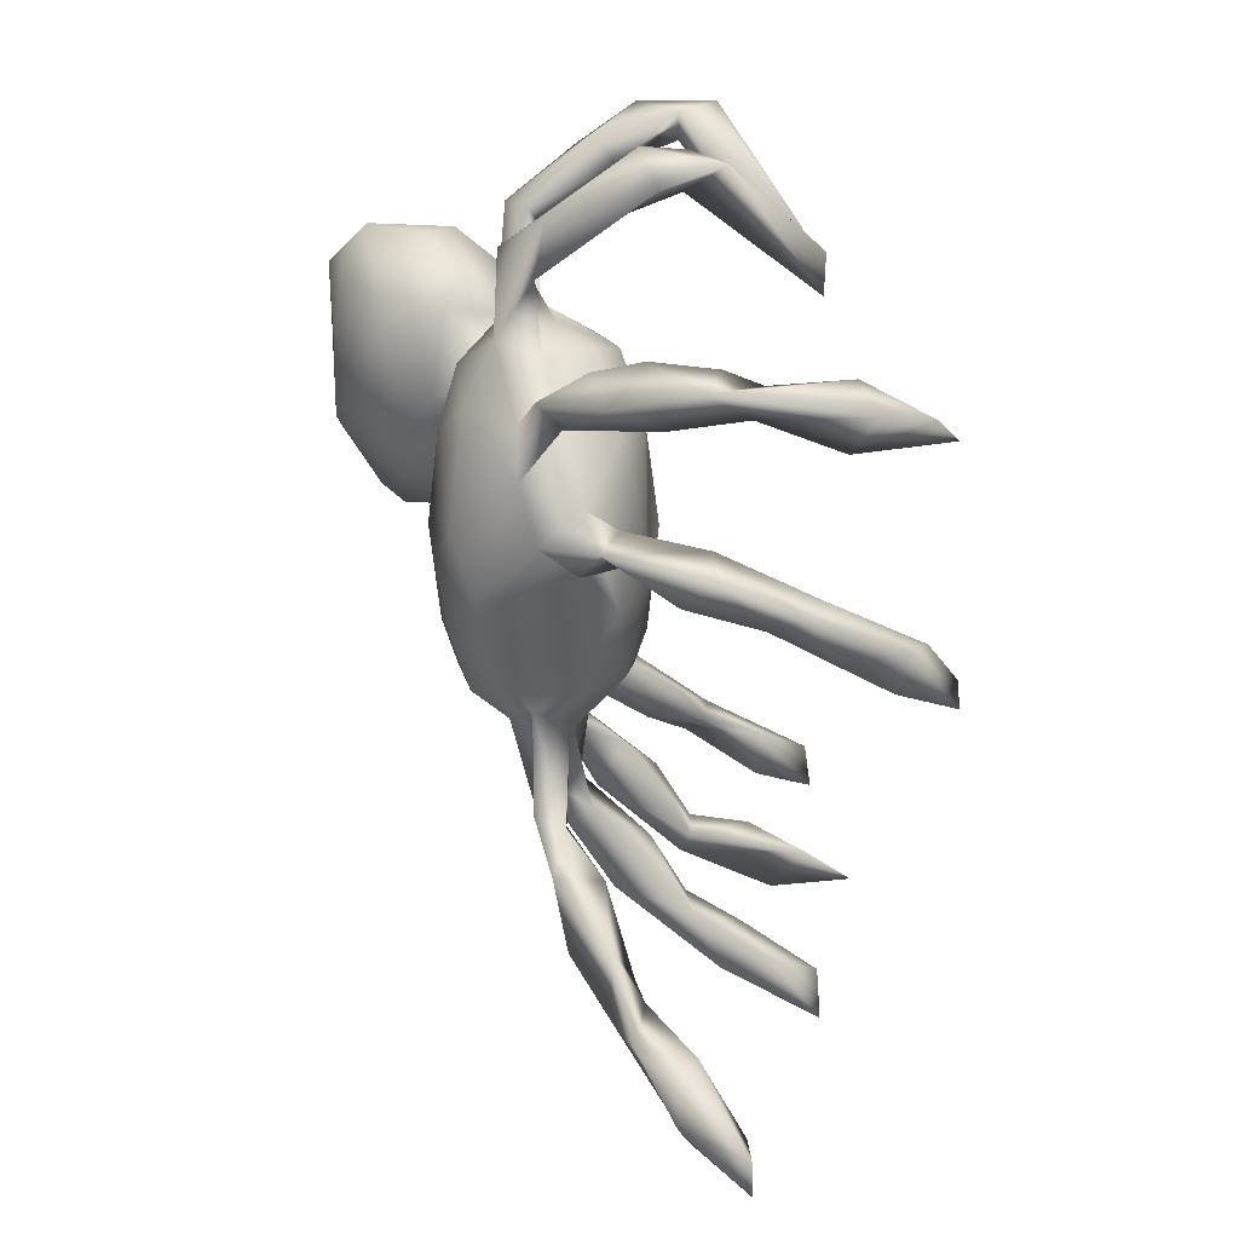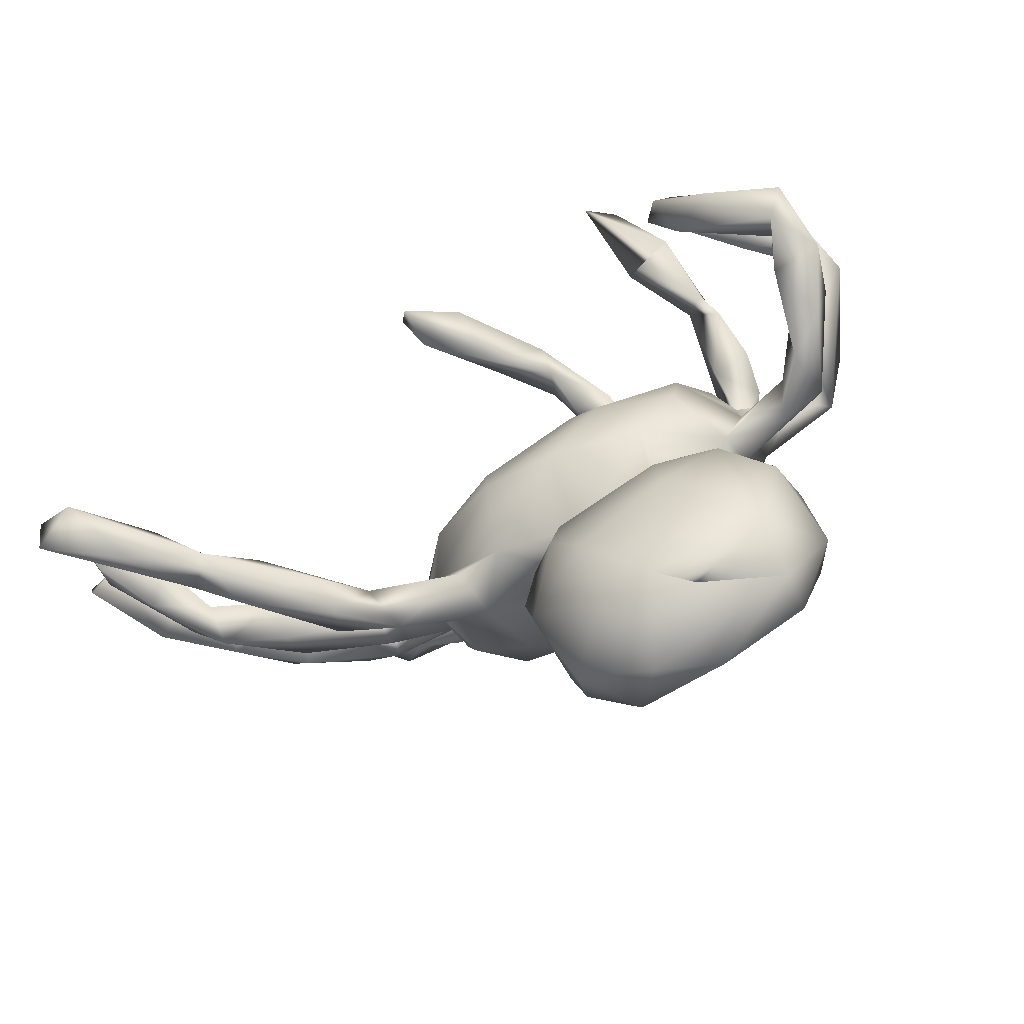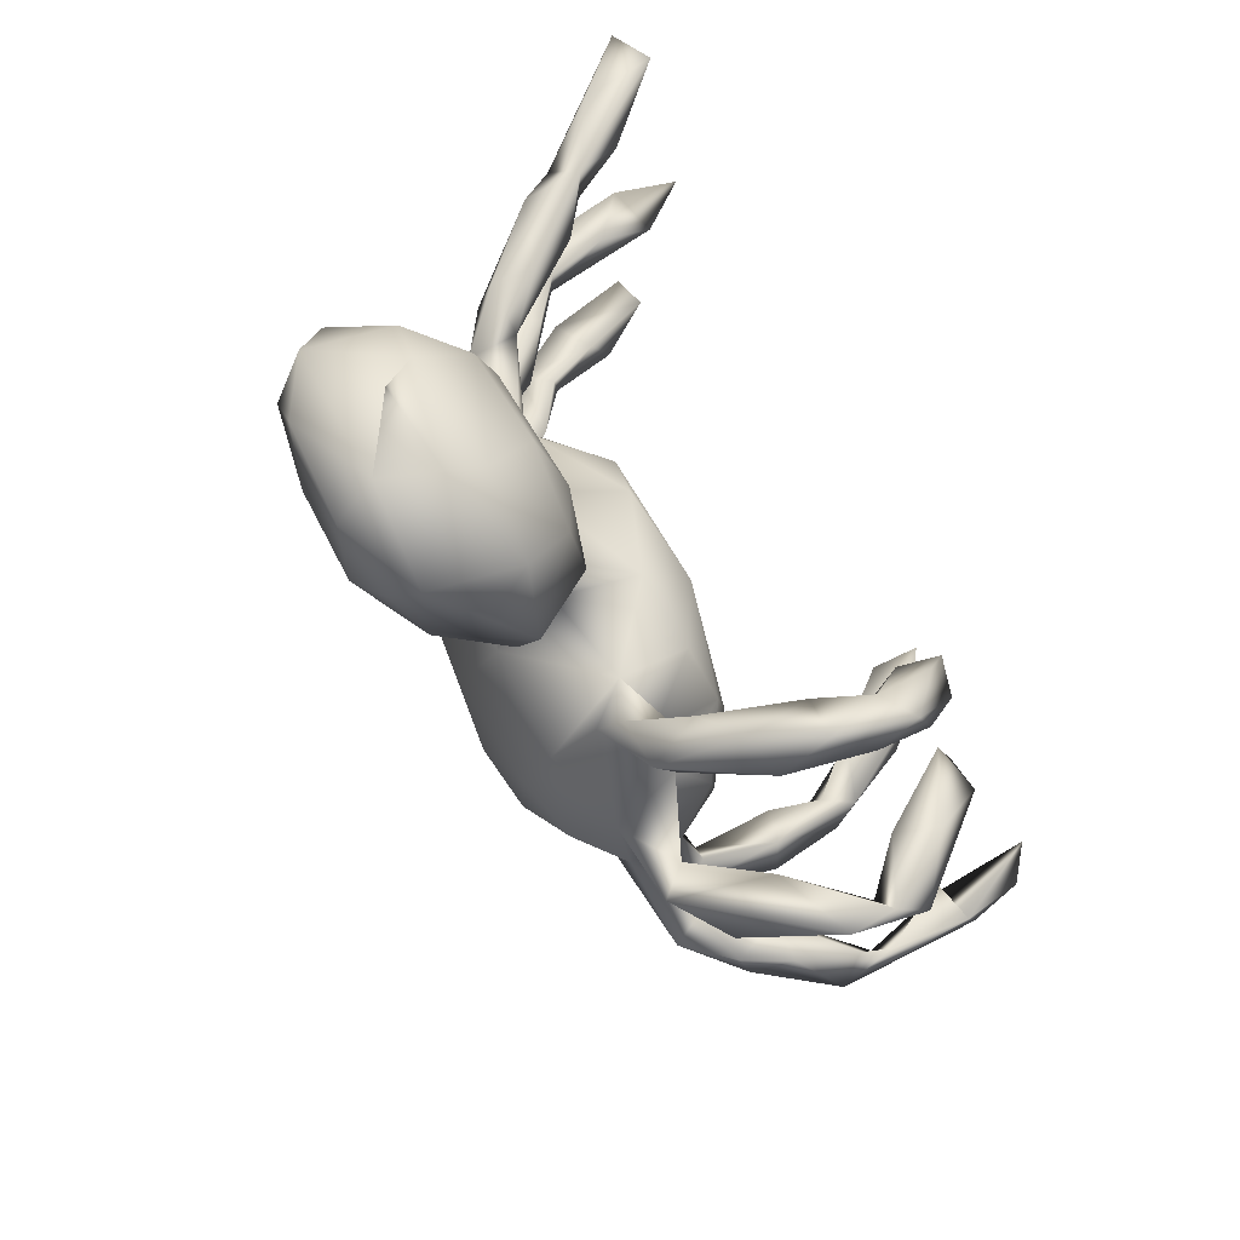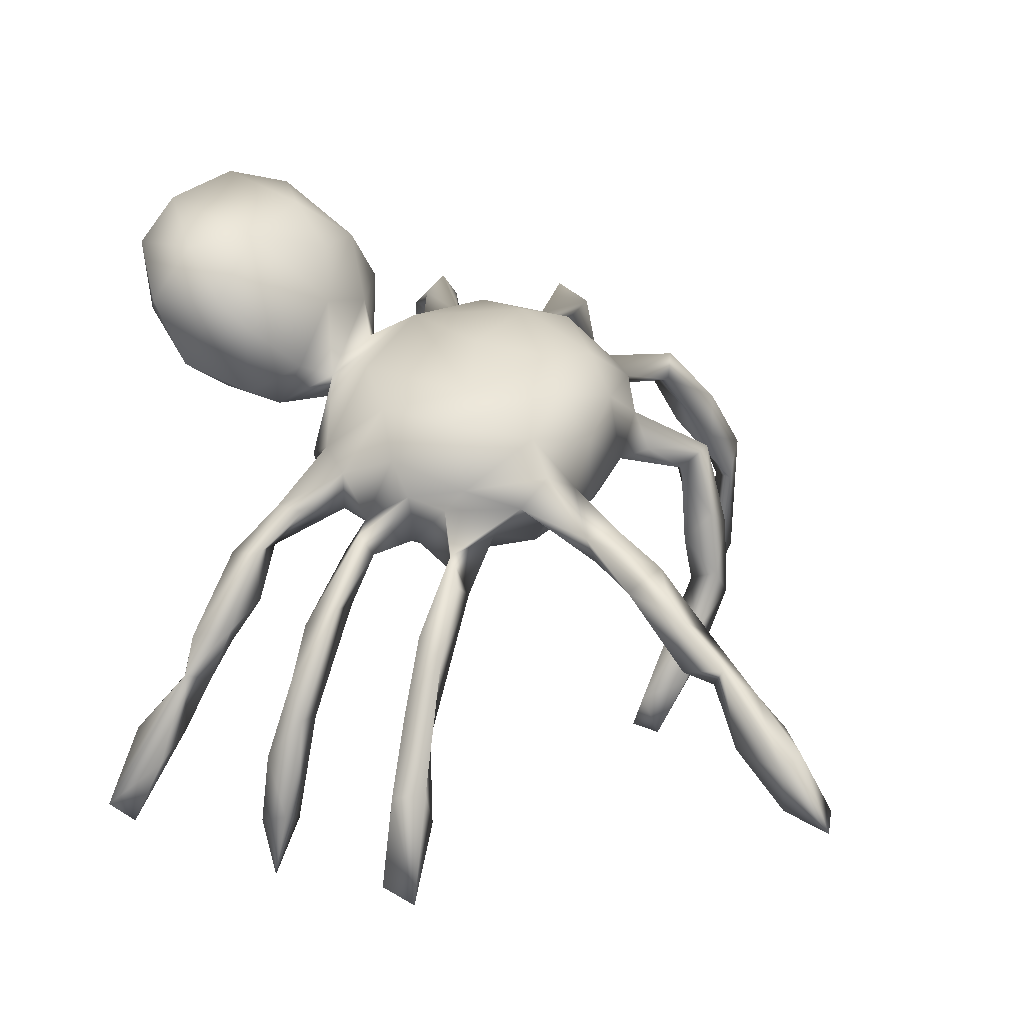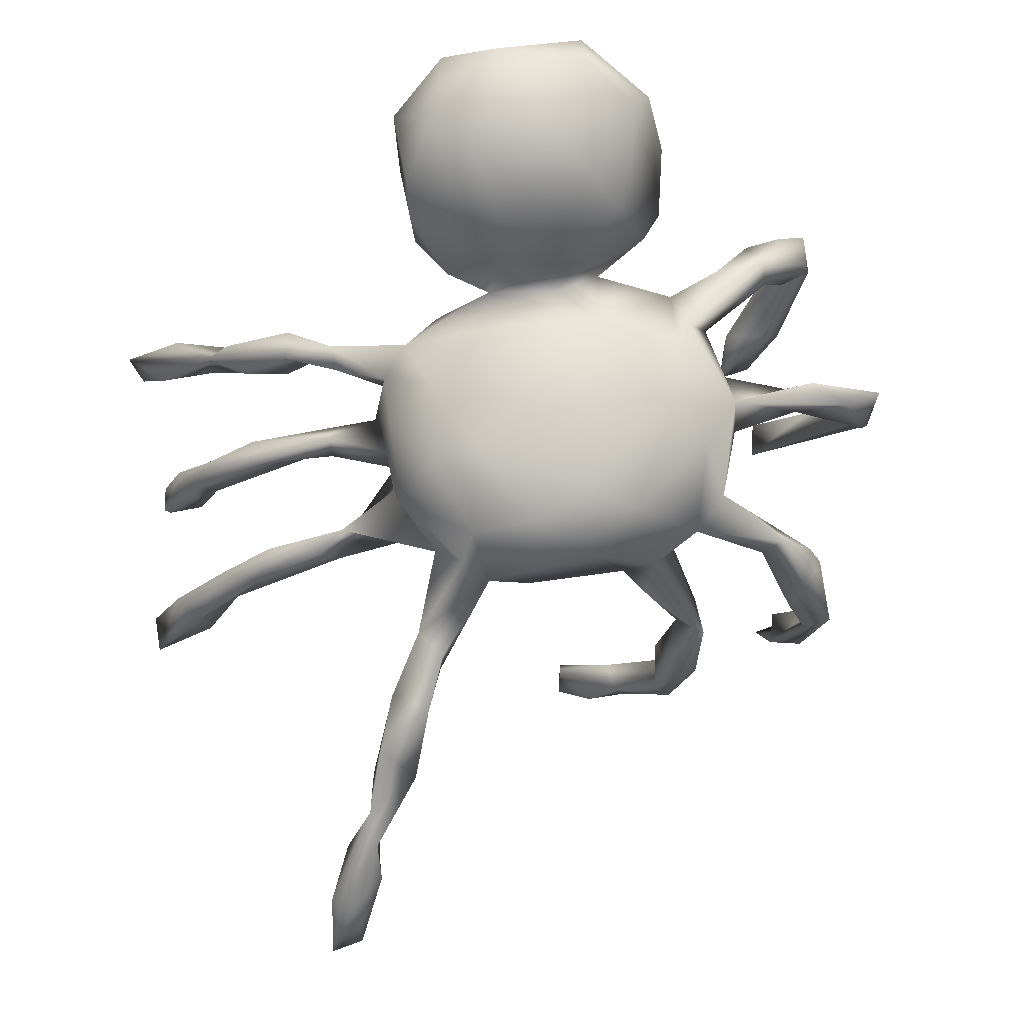
<metadata>
{"format":"obj","ext":"obj","renderer":"f3d","projection":"perspective","resolution":1024,"background":"white","views":[{"elev":-52.4,"azim":89.7,"up":"+Y"},{"elev":79.3,"azim":-33.5,"up":"+Y"},{"elev":51.3,"azim":66.6,"up":"+Y"},{"elev":33.5,"azim":-67.3,"up":"+Z"},{"elev":78.3,"azim":-7.2,"up":"+Z"}]}
</metadata>
<code>
v 14.78 55.66 41.07
v 14.84 59.59 42.4
v 16.06 92.57 40.29
v 14.73 95.03 43.06
v 22.4 56.74 46.79
v 21.11 56.92 51.94
v 18.6 59.26 41.36
v 19.17 60.18 51.84
v 25.66 61.43 58.53
v 17.51 74.84 36.77
v 22.3 73.92 41.97
v 18.01 76.42 44.23
v 17.87 73.23 45.75
v 20.81 76.73 51.28
v 25.45 75.61 59.4
v 19.74 95.3 40.94
v 19.66 90.49 46.86
v 22.06 94.77 49.18
v 25.96 90.58 47.43
v 27.05 58.94 54.94
v 24.16 60.91 49.61
v 28.01 61.6 55.66
v 30.7 59.13 63.22
v 35.16 62.51 59.59
v 25.78 72.88 54.86
v 24.34 76.7 48.38
v 26.28 75.72 54.9
v 23.11 73.34 55.95
v 31.6 76.72 62.84
v 32.65 73.31 65.17
v 33.86 88.03 55.86
v 31.27 86.57 59.54
v 29.36 90.64 58.84
v 26.38 90.37 55.13
v 29.11 92.16 52.68
v 29.38 88.7 53.05
v 33.84 13.6 50.47
v 37.63 14.48 50.58
v 37.73 18.48 57.4
v 34.83 19.66 56.43
v 35.33 19.33 50.77
v 41.17 24.06 55.35
v 41.23 21.37 57.66
v 37.49 25.94 55.96
v 41.25 25.01 61.29
v 41.02 29.03 63.54
v 40.97 60.13 65.61
v 32.31 62.54 64.67
v 38.48 60.42 68.14
v 41.75 62.73 69.85
v 38.13 73.95 62.26
v 32.77 76.77 58.75
v 41.52 74.34 69.8
v 41.55 76.18 67.25
v 36.7 85.45 60.67
v 37.01 85.75 67.09
v 38.08 89.71 61.41
v 37.73 89.41 65.78
v 47 32.55 63.62
v 42.32 30.36 60.35
v 43.35 35.94 67.73
v 41.91 33.94 61.32
v 48.16 41.04 64.2
v 45.43 42.17 67.82
v 49.63 39.73 69.3
v 49.56 48.98 70.92
v 49.43 47.57 68.03
v 42.93 63.33 66.94
v 48.58 66.5 70.98
v 41.54 72.54 67.56
v 47.29 76.23 68.24
v 42.17 86.05 65.09
v 42.87 85.68 70.38
v 43.35 82.66 69.87
v 51.59 84.3 68.74
v 52.13 83.66 73.79
v 51.58 44.66 68.07
v 52.13 45.83 71.18
v 58.67 54 71.43
v 52.67 58.49 70.79
v 53.9 67.71 61.38
v 57.98 68.49 60.06
v 50.78 61.14 67.47
v 48.97 70.53 65.65
v 55.45 56.57 67.8
v 49.24 64.29 73.87
v 53.81 67.83 79.49
v 57.38 58.9 77.75
v 52.9 76.27 62.38
v 48.33 71.12 71.91
v 49.26 73.54 75.84
v 59.79 84.22 62.16
v 49.09 80.06 72.6
v 54.44 77.08 79.32
v 49.48 80.24 67.34
v 56.33 87.74 69.46
v 54.87 95.39 77.23
v 54.66 95.31 86.52
v 54.1 103.6 79.75
v 54.71 98.73 89.25
v 54.15 107.5 87.77
v 60.57 112.4 91.81
v 55.9 56.34 73.8
v 63.88 54.08 75.02
v 59.07 59.17 62.26
v 64.86 58.96 79.74
v 59.39 68.09 81.03
v 60.89 79.26 60.24
v 62.05 82.82 79.83
v 67.11 88.32 63.77
v 62.86 88.01 77.02
v 64.89 89.94 72.43
v 62.48 97.47 72.34
v 58.15 89.92 80.37
v 58 93.07 74.51
v 65.33 89.46 85.9
v 63.77 98.53 93.84
v 60.32 101.6 73.81
v 58.3 104.3 93.72
v 62.05 107.1 76.52
v 60.38 111.6 82.78
v 67.06 111.4 95.08
v 65.75 113.1 83.38
v 67.3 48.49 30.75
v 66.68 44.88 30.9
v 73.32 46.32 34.18
v 67.04 47.19 35.57
v 70.35 42.55 37.36
v 73.1 46.19 41.77
v 73.59 42.64 42.91
v 63.6 54.03 66.23
v 75.18 54.18 65.85
v 68.73 61.38 60.16
v 72.81 79.53 59.97
v 76.7 58.99 79.26
v 71 62.1 80.99
v 68.83 71.47 58.95
v 69.01 71.27 82.22
v 71.02 86.74 78.69
v 75.23 82.32 80.48
v 72.89 88.26 82.63
v 74.33 90.43 72.98
v 71.1 92.73 90.19
v 74.08 100.4 72.68
v 73 106.5 75.46
v 77.89 110.8 81.37
v 78.28 112.4 85.42
v 68.85 114 86.93
v 77.05 112.8 91.26
v 74.97 42.78 36.55
v 80.18 40.76 45.96
v 78.3 41.67 49.54
v 79.02 45.26 47.42
v 79.93 43.91 43.82
v 78.77 46.32 53.31
v 79.7 43.19 57.4
v 80.98 47.93 62.58
v 81.64 55.99 66.35
v 71.63 54.45 76.83
v 77.28 51.18 66.78
v 78.79 53.7 70.8
v 69.81 55.52 62.98
v 79.3 61.56 61.28
v 81.4 69.89 80.79
v 82.23 71.6 60.63
v 75.36 83.46 61.27
v 77.07 88.85 66.98
v 83.28 84.44 65.1
v 76.31 88.81 75.43
v 84.98 85.99 72.63
v 81.93 91.05 81.08
v 79.02 94.77 73.2
v 78.93 92.77 88
v 74.69 98.09 93.5
v 80.51 102.4 75.27
v 77.2 108.8 94.72
v 83.24 42.36 54.35
v 83.26 47.3 54.42
v 83.93 45.56 64.81
v 83.68 49.87 62.97
v 84.99 63.49 62.75
v 84.13 56.63 72.55
v 92.01 53.87 68.34
v 88.23 61.23 68.07
v 86.18 65.84 78.14
v 87.91 60.62 72.67
v 89.59 71.66 65.34
v 85.49 78.4 63
v 84.52 76.94 79.14
v 93.68 88.32 70.96
v 86.42 81.48 75.51
v 90.92 87.91 74.77
v 84.25 94.13 79.76
v 84.1 104.5 80.54
v 84.02 105.3 89.98
v 85.28 100.8 84.13
v 81.85 103.3 92.23
v 94.14 49.32 32.58
v 94.64 46.37 42.69
v 95.45 49.95 43.02
v 93.68 57.19 68.01
v 94.62 54.56 70.77
v 90.63 68.72 70.48
v 95.76 71.39 43.63
v 89.92 76.19 69.23
v 90.68 71.34 75.21
v 88.81 81.55 70.98
v 92.8 81.83 45.88
v 93.92 85.68 45.02
v 98.13 90.62 48.64
v 96.66 82.77 45.12
v 93.99 86.43 49.7
v 98.15 85.18 52.12
v 96.71 86.21 72.14
v 96.6 88.06 74.49
v 95.49 91.82 70.12
v 98.83 46.01 40.05
v 97.53 47.65 34.88
v 98.15 46.52 51.27
v 100.9 46.53 55.6
v 95.6 48.47 58.85
v 97.22 49.36 64.13
v 100.4 49.74 41.94
v 100.1 49.04 50.23
v 95.07 53.38 60.57
v 100.5 51.16 53.93
v 99.99 53.2 60.69
v 98.23 54.03 65.83
v 100.2 72.2 43.53
v 102.5 73.96 53.34
v 107 71.44 57.2
v 102.3 73.69 64.74
v 97.25 72.94 71.83
v 98.21 70.12 71.08
v 96.24 74.92 45.59
v 104.4 75.03 49.36
v 100.3 72.57 74.7
v 100.7 85.66 49.54
v 101.6 94.86 55.97
v 101.2 92.12 57.26
v 104.6 93.91 53.39
v 104.8 91.54 57.27
v 100.3 88.52 63.43
v 98.8 93.49 60.99
v 103.1 90.18 65.47
v 100.2 93.3 67.49
v 109.9 71.38 53.04
v 108 69.71 59.49
v 105.1 70.4 70.06
v 110 74.01 56.72
v 110.6 73.53 61.32
v 104.1 94.87 61.5
f 2 1 8
f 1 5 6
f 8 7 2
f 9 8 6
f 10 13 12
f 13 10 11
f 13 11 28
f 11 10 12
f 26 11 12
f 14 12 13
f 14 13 28
f 14 26 12
f 15 14 28
f 27 26 14
f 4 3 17
f 4 17 34
f 20 5 21
f 9 6 23
f 9 23 48
f 9 24 22
f 26 25 11
f 27 25 26
f 28 25 30
f 52 27 15
f 29 52 15
f 15 30 29
f 52 25 27
f 35 19 16
f 17 19 34
f 34 19 36
f 36 19 35
f 34 35 18
f 34 32 33
f 33 32 56
f 58 33 56
f 41 37 40
f 41 38 37
f 41 40 44
f 42 41 44
f 43 38 42
f 43 39 38
f 41 42 38
f 40 39 45
f 23 20 47
f 20 24 47
f 48 49 50
f 50 68 24
f 54 51 52
f 29 53 54
f 54 52 29
f 53 30 70
f 57 33 58
f 57 35 33
f 42 44 60
f 42 45 43
f 45 42 60
f 45 60 59
f 61 46 59
f 64 63 62
f 59 60 62
f 62 61 64
f 61 59 65
f 64 65 66
f 69 68 50
f 53 70 90
f 71 70 54
f 53 71 54
f 58 56 73
f 73 72 58
f 95 93 74
f 75 95 72
f 73 75 72
f 76 73 93
f 58 72 57
f 63 65 59
f 67 64 66
f 77 65 63
f 66 65 78
f 85 67 80
f 103 66 79
f 82 105 81
f 80 50 83
f 68 83 47
f 69 80 86
f 83 85 80
f 105 83 81
f 86 80 103
f 86 103 88
f 84 69 90
f 84 81 83
f 89 71 95
f 93 71 91
f 94 91 87
f 96 95 75
f 95 92 89
f 93 94 76
f 98 100 99
f 85 79 77
f 88 79 104
f 107 87 106
f 94 107 109
f 76 111 96
f 97 115 114
f 116 114 111
f 98 114 116
f 100 98 117
f 117 98 116
f 119 100 117
f 120 118 99
f 102 121 101
f 102 101 119
f 119 122 102
f 119 117 122
f 124 125 127
f 125 128 127
f 128 125 150
f 150 125 126
f 129 124 127
f 127 130 129
f 105 133 162
f 106 159 135
f 107 106 136
f 134 133 137
f 107 136 138
f 134 137 108
f 107 138 140
f 109 107 140
f 111 139 141
f 117 116 143
f 117 143 174
f 144 113 118
f 123 120 121
f 146 120 123
f 149 102 122
f 129 126 124
f 129 154 126
f 130 150 151
f 130 151 152
f 129 130 153
f 153 154 129
f 153 152 155
f 155 156 157
f 161 132 160
f 160 132 157
f 182 159 161
f 162 158 132
f 136 135 164
f 134 165 133
f 138 136 164
f 165 134 166
f 138 164 140
f 140 164 189
f 92 134 108
f 168 166 167
f 139 140 169
f 169 167 142
f 169 170 167
f 169 172 171
f 142 172 169
f 173 116 141
f 141 139 169
f 174 143 173
f 176 174 197
f 122 176 149
f 156 152 177
f 178 154 153
f 151 178 177
f 157 156 179
f 179 156 177
f 178 155 157
f 180 157 158
f 158 184 182
f 181 184 158
f 135 185 164
f 135 182 185
f 165 181 163
f 187 184 181
f 185 186 206
f 191 189 206
f 188 166 168
f 207 205 188
f 195 193 196
f 174 173 197
f 197 173 195
f 176 197 195
f 149 176 195
f 195 147 149
f 199 223 198
f 225 221 201
f 183 221 222
f 201 183 184
f 202 201 186
f 186 182 202
f 203 184 187
f 205 203 187
f 233 203 205
f 234 203 233
f 206 186 203
f 206 234 249
f 187 181 188
f 206 233 205
f 209 211 208
f 212 210 209
f 212 208 213
f 191 207 214
f 191 214 215
f 216 190 192
f 192 215 216
f 199 218 217
f 199 217 219
f 217 223 220
f 219 217 220
f 223 218 198
f 200 199 224
f 224 199 219
f 226 227 220
f 227 226 225
f 202 222 228
f 230 204 231
f 236 247 229
f 235 204 230
f 241 211 209
f 241 238 211
f 239 210 212
f 241 210 239
f 242 213 238
f 243 244 242
f 243 190 216
f 216 244 243
f 216 246 244
f 246 216 215
f 245 214 243
f 252 244 246
f 245 252 246
f 234 248 249
f 250 247 236
f 250 251 247
f 250 231 232
f 251 250 232
f 1 2 7
f 8 1 6
f 1 7 5
f 7 21 5
f 7 8 21
f 8 9 21
f 14 15 27
f 3 19 17
f 16 19 3
f 18 4 34
f 4 16 3
f 4 18 16
f 20 6 5
f 9 22 21
f 21 22 20
f 23 6 20
f 22 24 20
f 9 48 24
f 28 11 25
f 30 15 28
f 32 36 31
f 18 35 16
f 36 35 31
f 32 34 36
f 34 33 35
f 40 37 39
f 39 37 38
f 45 39 43
f 40 46 44
f 45 46 40
f 60 44 46
f 68 47 24
f 49 48 23
f 49 23 47
f 48 50 24
f 25 52 51
f 30 25 51
f 30 51 70
f 29 30 53
f 32 31 55
f 56 32 55
f 31 72 55
f 35 57 31
f 57 72 31
f 59 46 45
f 62 60 46
f 62 63 59
f 62 46 61
f 64 61 65
f 64 67 63
f 50 49 47
f 50 47 83
f 69 50 80
f 90 70 84
f 51 54 70
f 71 84 70
f 71 53 90
f 56 55 72
f 56 72 74
f 73 56 74
f 95 74 72
f 93 73 74
f 73 76 75
f 67 77 63
f 77 78 65
f 79 78 77
f 80 67 66
f 85 77 67
f 66 78 79
f 80 66 103
f 83 105 85
f 87 86 88
f 84 89 81
f 68 84 83
f 69 84 68
f 90 69 86
f 91 86 87
f 108 81 89
f 93 95 71
f 89 84 71
f 91 90 86
f 71 90 91
f 94 93 91
f 96 92 95
f 76 96 75
f 98 97 114
f 118 97 99
f 99 97 98
f 101 99 100
f 79 85 105
f 131 79 105
f 88 103 79
f 104 79 131
f 106 88 104
f 87 88 106
f 81 108 82
f 94 87 107
f 92 108 89
f 96 110 92
f 76 94 109
f 109 111 76
f 112 110 96
f 111 114 115
f 111 112 96
f 111 115 112
f 113 112 115
f 118 115 97
f 118 113 115
f 121 99 101
f 121 120 99
f 101 100 119
f 102 123 121
f 124 126 125
f 130 127 128
f 131 162 132
f 104 131 132
f 82 133 105
f 162 131 105
f 106 104 159
f 136 106 135
f 137 133 82
f 108 137 82
f 110 166 92
f 111 109 140
f 139 111 140
f 167 110 112
f 142 167 112
f 141 116 111
f 143 116 173
f 113 144 112
f 118 145 144
f 122 117 174
f 120 145 118
f 123 147 146
f 149 148 123
f 102 149 123
f 154 150 126
f 130 128 150
f 153 130 152
f 154 151 150
f 155 152 156
f 159 104 132
f 161 159 132
f 158 157 132
f 163 162 133
f 162 163 158
f 135 159 182
f 165 163 133
f 92 166 134
f 110 167 166
f 169 140 170
f 173 141 171
f 141 169 171
f 144 142 112
f 172 142 144
f 144 175 172
f 146 145 120
f 145 175 144
f 146 175 145
f 122 174 176
f 148 147 123
f 149 147 148
f 177 152 151
f 155 178 153
f 154 178 151
f 178 179 177
f 160 157 179
f 157 180 178
f 180 179 178
f 161 160 179
f 182 161 158
f 158 161 179
f 180 158 179
f 158 163 181
f 183 182 184
f 202 182 183
f 186 185 182
f 166 188 165
f 188 181 165
f 188 205 187
f 189 164 185
f 167 170 168
f 168 170 207
f 188 168 207
f 190 207 170
f 189 170 140
f 191 170 189
f 170 191 192
f 193 171 172
f 193 173 171
f 175 193 172
f 194 193 175
f 195 173 193
f 194 196 193
f 196 194 195
f 146 194 175
f 147 194 146
f 147 195 194
f 199 198 218
f 199 200 223
f 201 221 183
f 202 183 222
f 203 186 184
f 186 201 184
f 206 203 234
f 189 185 206
f 191 206 207
f 205 207 206
f 206 237 233
f 209 208 212
f 190 214 207
f 192 190 170
f 192 191 215
f 223 217 218
f 221 219 220
f 220 222 221
f 200 224 223
f 225 226 219
f 226 224 219
f 224 220 223
f 224 226 220
f 225 219 221
f 227 222 220
f 227 228 222
f 201 228 225
f 202 228 201
f 225 228 227
f 231 204 247
f 234 232 248
f 233 232 234
f 237 206 249
f 204 235 229
f 235 230 236
f 235 236 229
f 237 232 233
f 237 251 232
f 213 208 211
f 213 211 238
f 240 212 213
f 214 190 243
f 210 241 209
f 212 240 239
f 242 240 213
f 244 239 240
f 242 244 240
f 244 252 239
f 245 243 242
f 252 241 239
f 245 215 214
f 246 215 245
f 204 229 247
f 232 231 248
f 248 231 247
f 251 248 247
f 251 249 248
f 230 250 236
f 230 231 250
f 237 249 251
f 241 242 238
f 241 252 242
f 252 245 242

</code>
